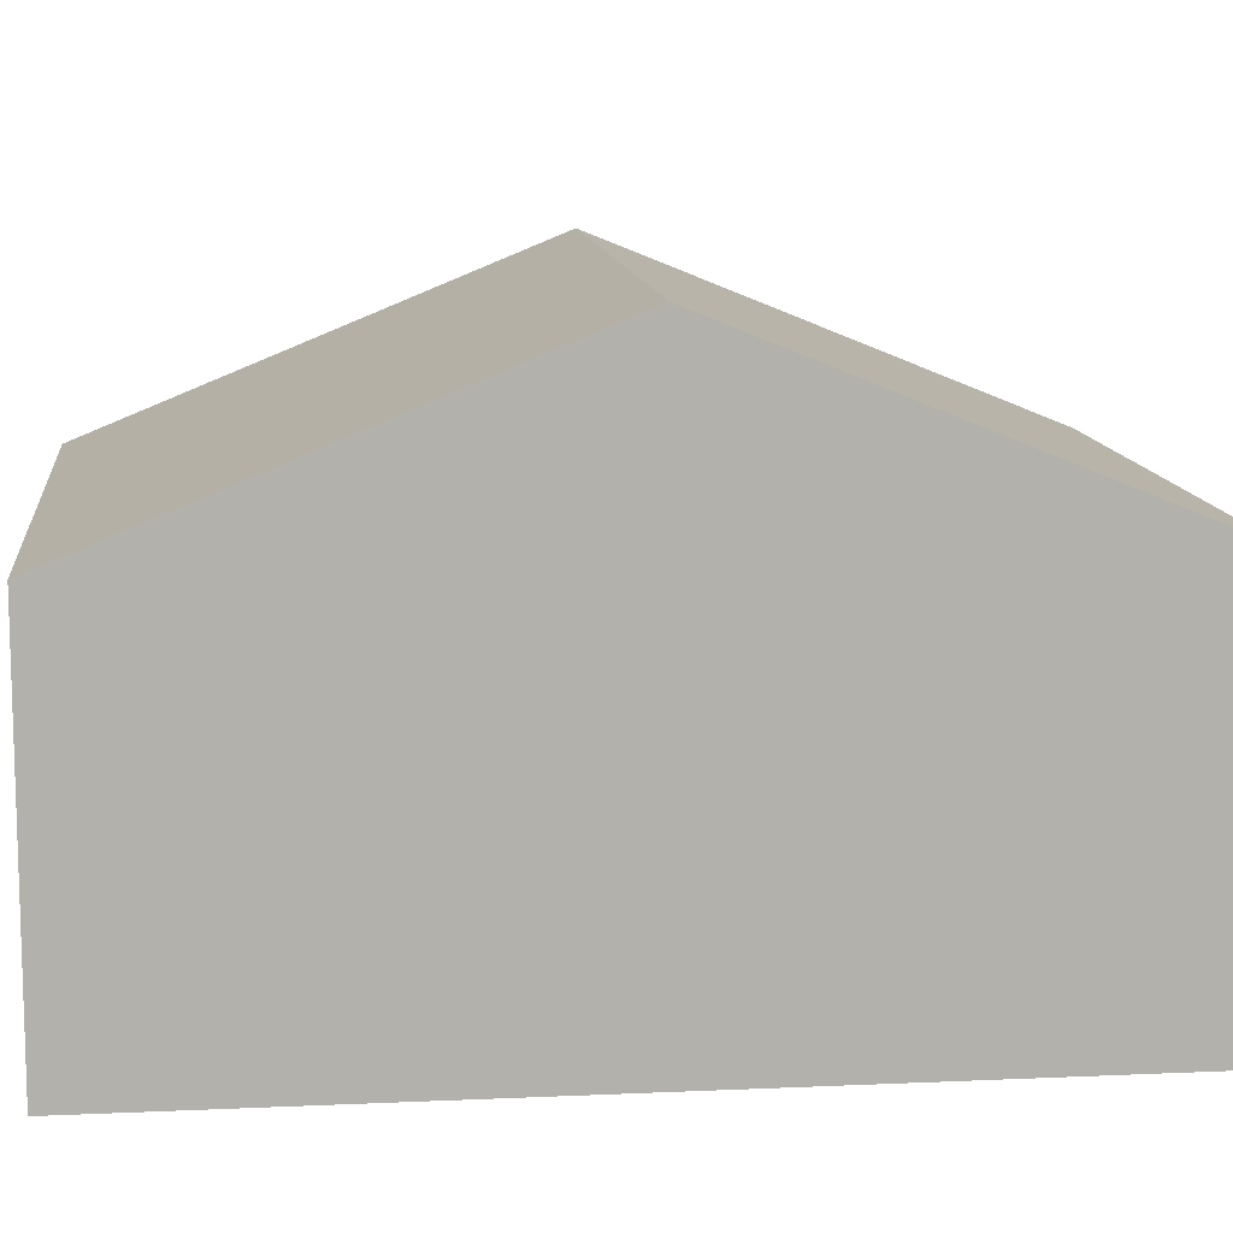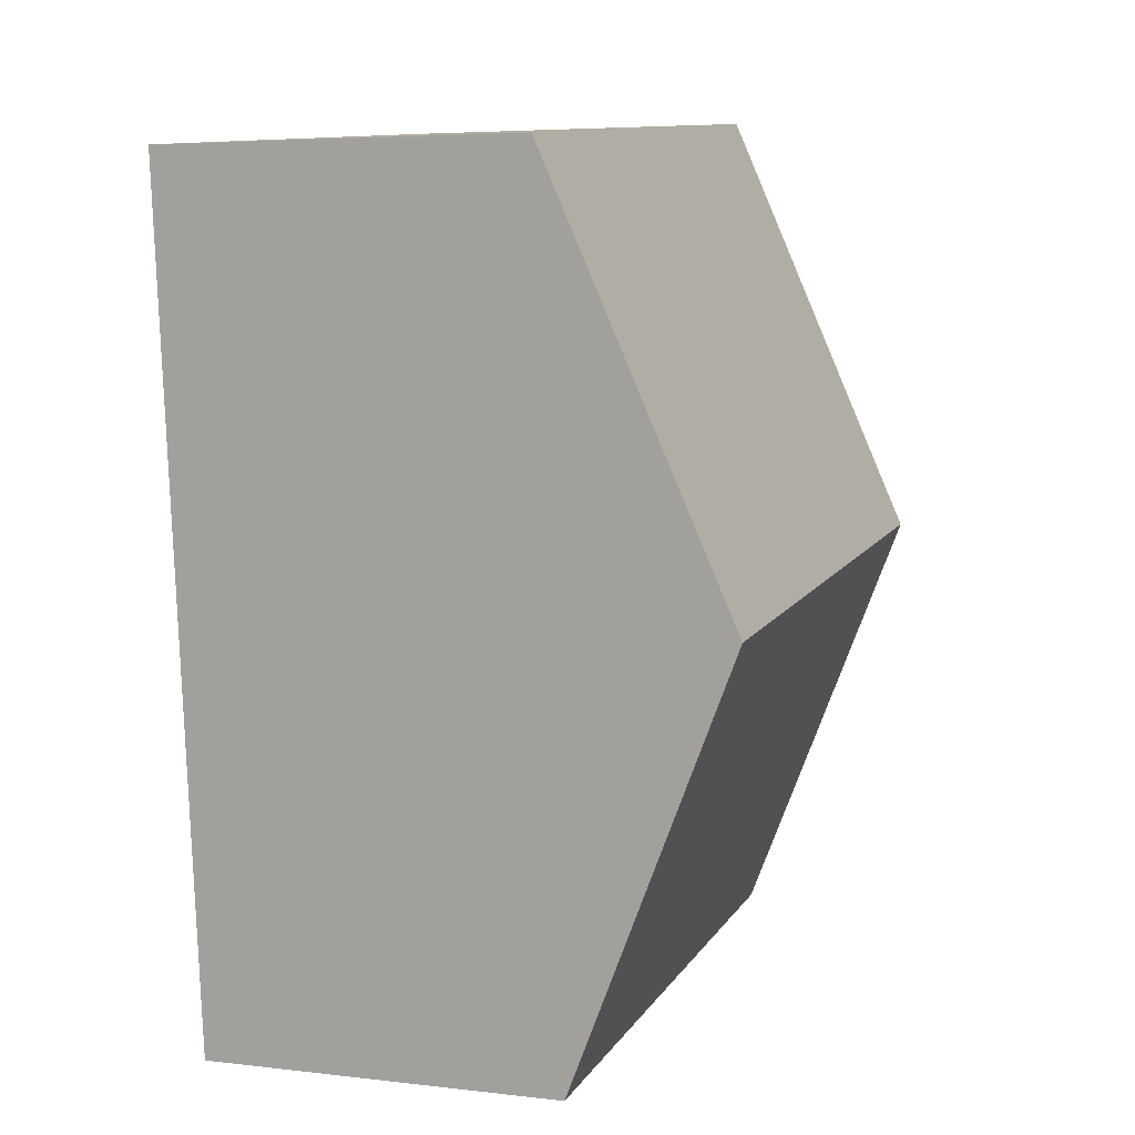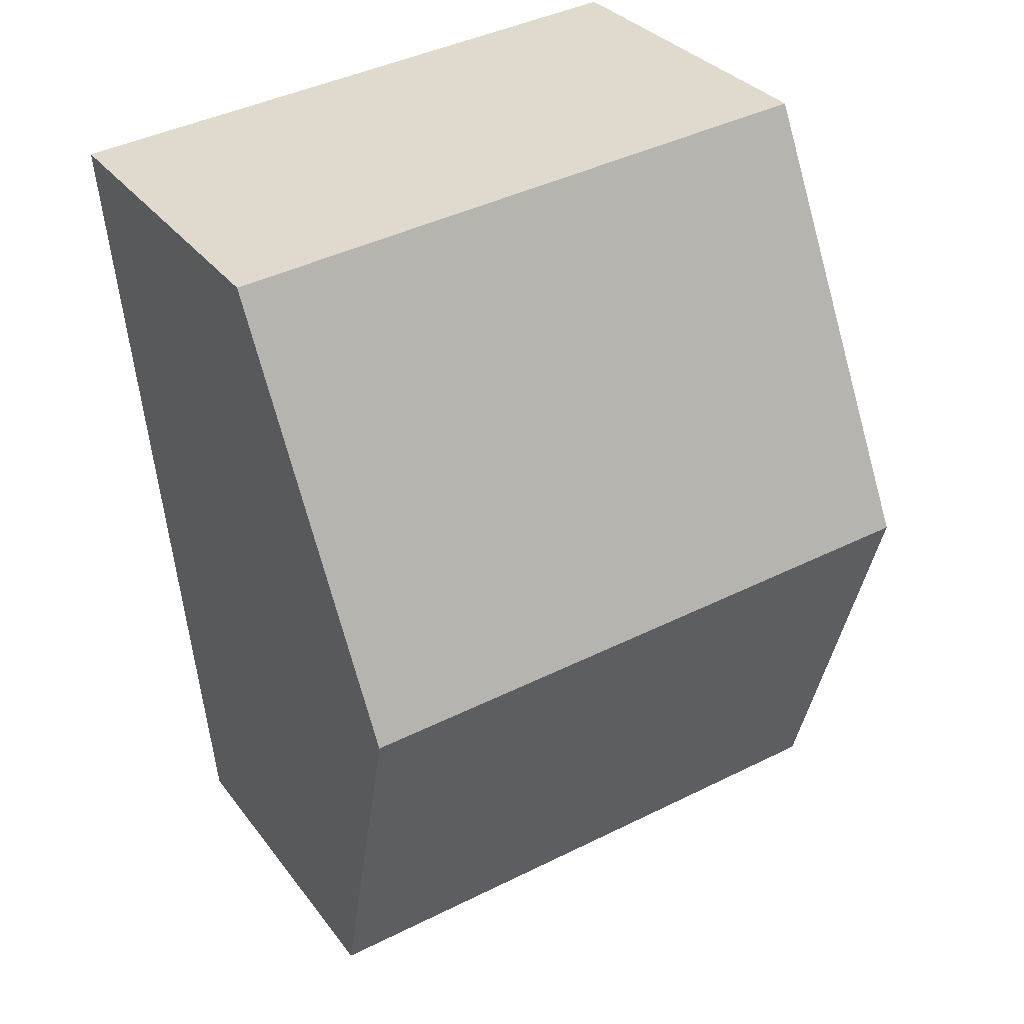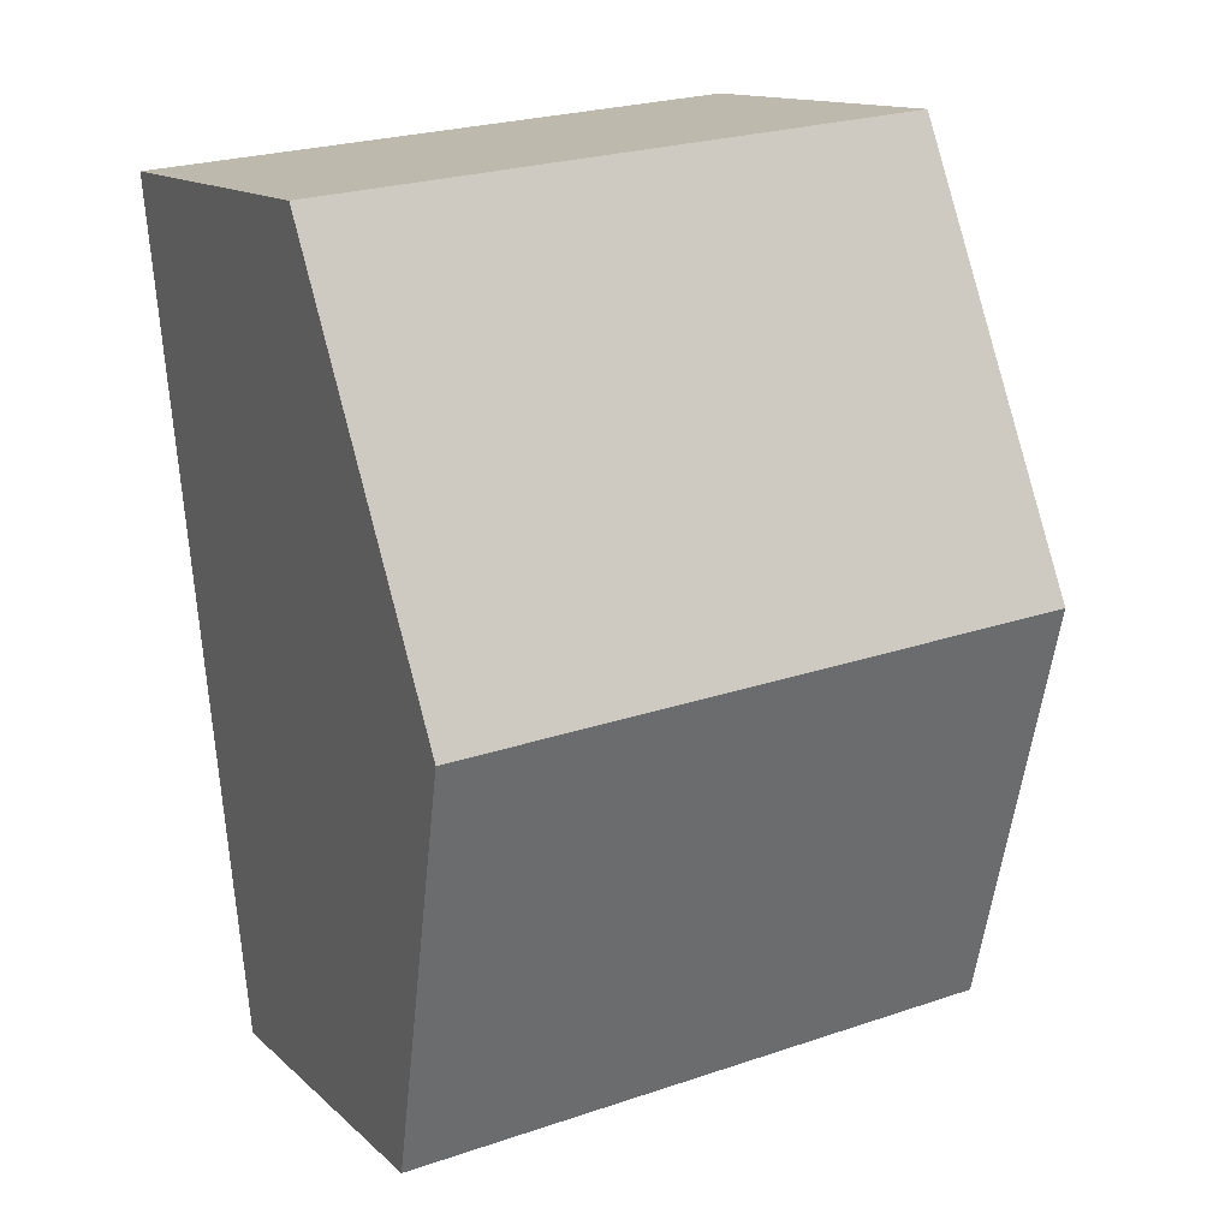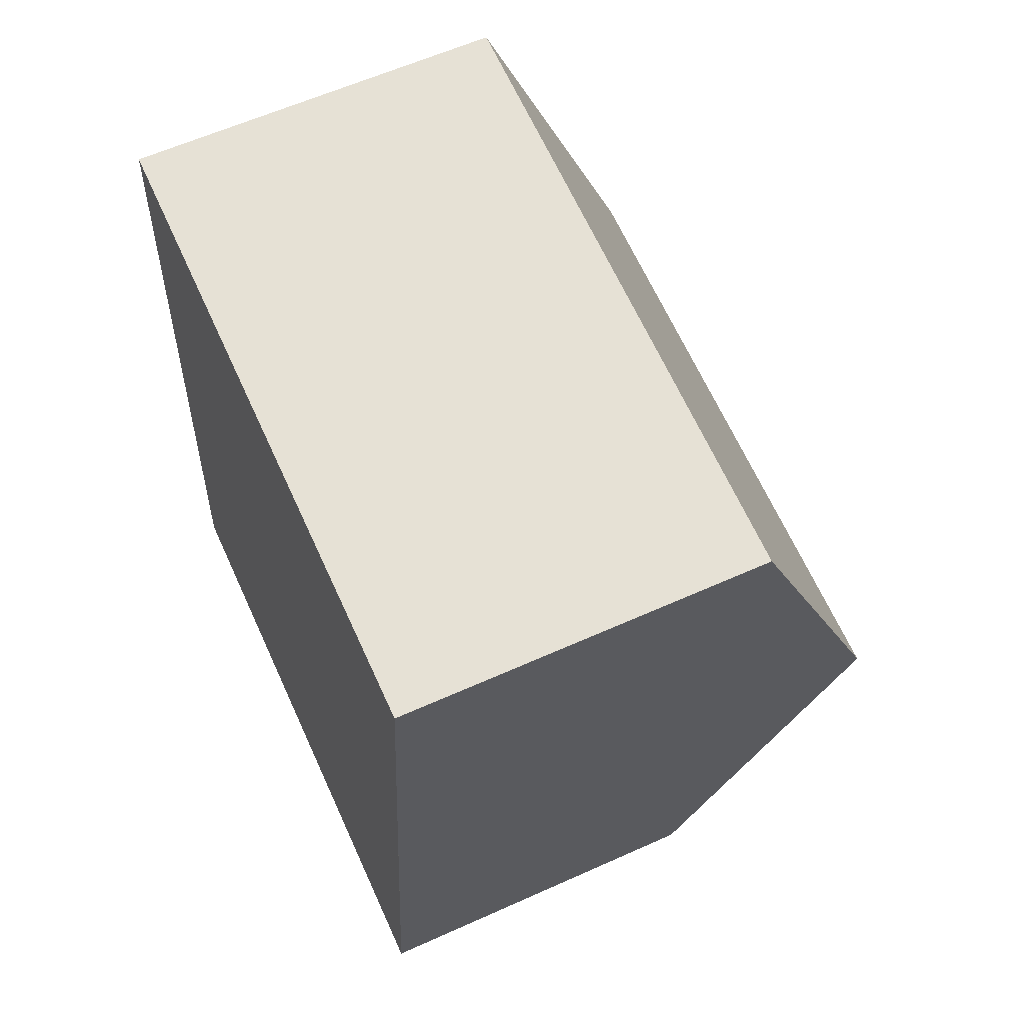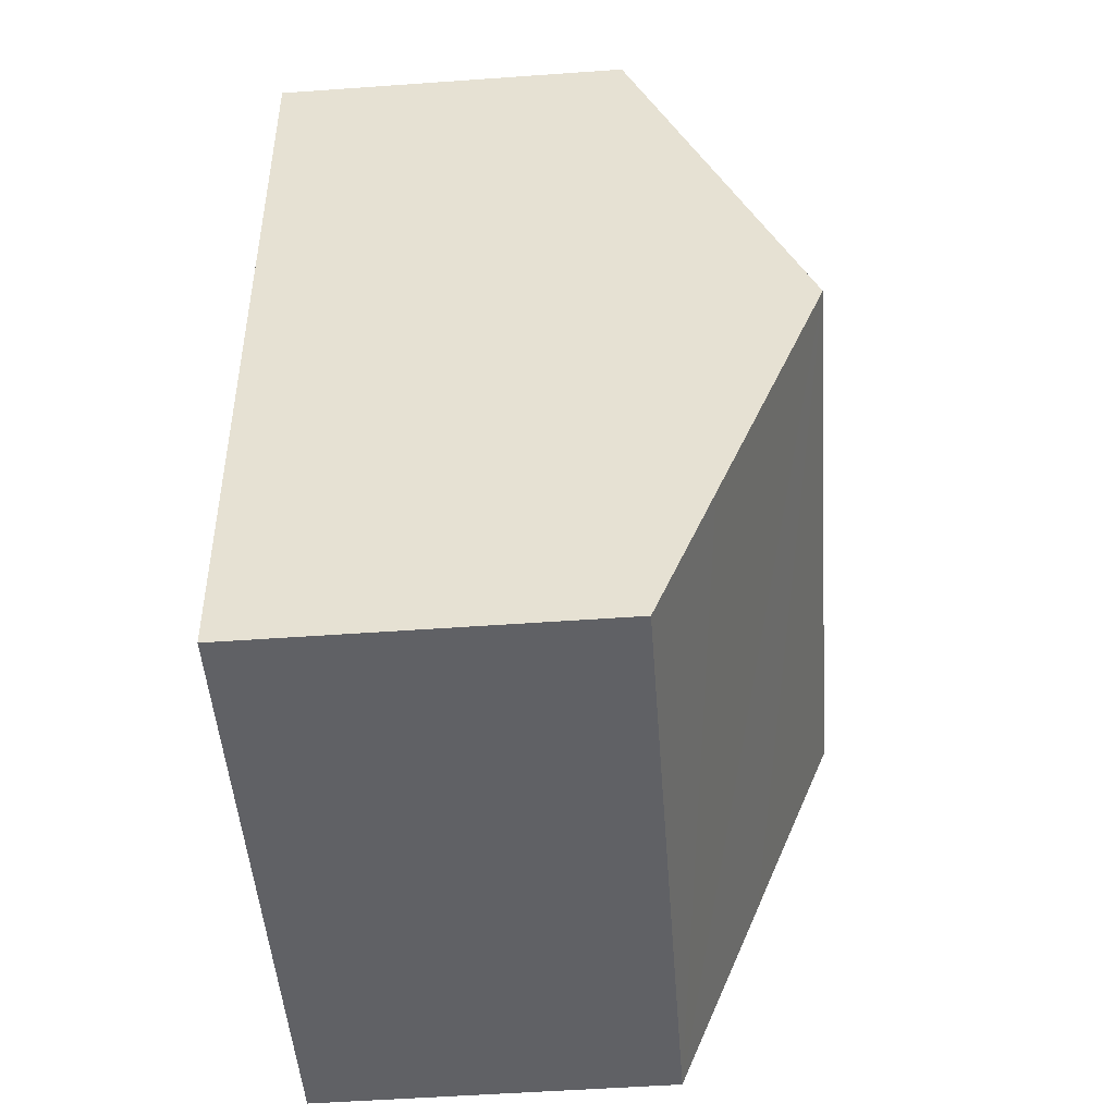
<metadata>
{"format":"obj","ext":"obj","renderer":"f3d","projection":"perspective","resolution":1024,"background":"white","views":[{"elev":11.3,"azim":89.0,"up":"+Y"},{"elev":5.3,"azim":110.1,"up":"+Z"},{"elev":31.7,"azim":149.6,"up":"+Z"},{"elev":13.6,"azim":151.5,"up":"+Z"},{"elev":60.6,"azim":65.3,"up":"+Z"},{"elev":-54.1,"azim":94.3,"up":"+Z"}]}
</metadata>
<code>
v  0.287 3.88 3.076
v  4.983 2.621 5.741
v  4.696 3.88 2.665
v  0.573 2.621 6.152
v  0 2.621 1.605e-16
v  4.508 3.054 0.646
v  4.409 2.621 -0.411
v  0.143 3.248 1.531
v  4.409 2.517e-17 -0.411
v  0 0 0
v  0.143 -9.375e-17 1.531
v  0.287 -1.884e-16 3.076
v  0.573 -3.767e-16 6.152
v  4.983 -3.515e-16 5.741
v  4.696 -1.632e-16 2.665
v  4.508 -3.956e-17 0.646
g defaultobject
f 1 2 3
f 2 1 4
f 5 6 7
f 6 5 3
f 3 5 8
f 3 8 1
f 9 5 7
f 5 9 10
f 10 8 5
f 8 10 1
f 1 10 4
f 4 10 11
f 4 11 12
f 4 12 13
f 13 2 4
f 2 13 14
f 14 3 2
f 3 14 15
f 3 15 6
f 6 15 16
f 6 16 7
f 7 16 9
f 12 14 13
f 14 12 11
f 14 11 10
f 14 10 9
f 14 9 15
f 15 9 16

</code>
